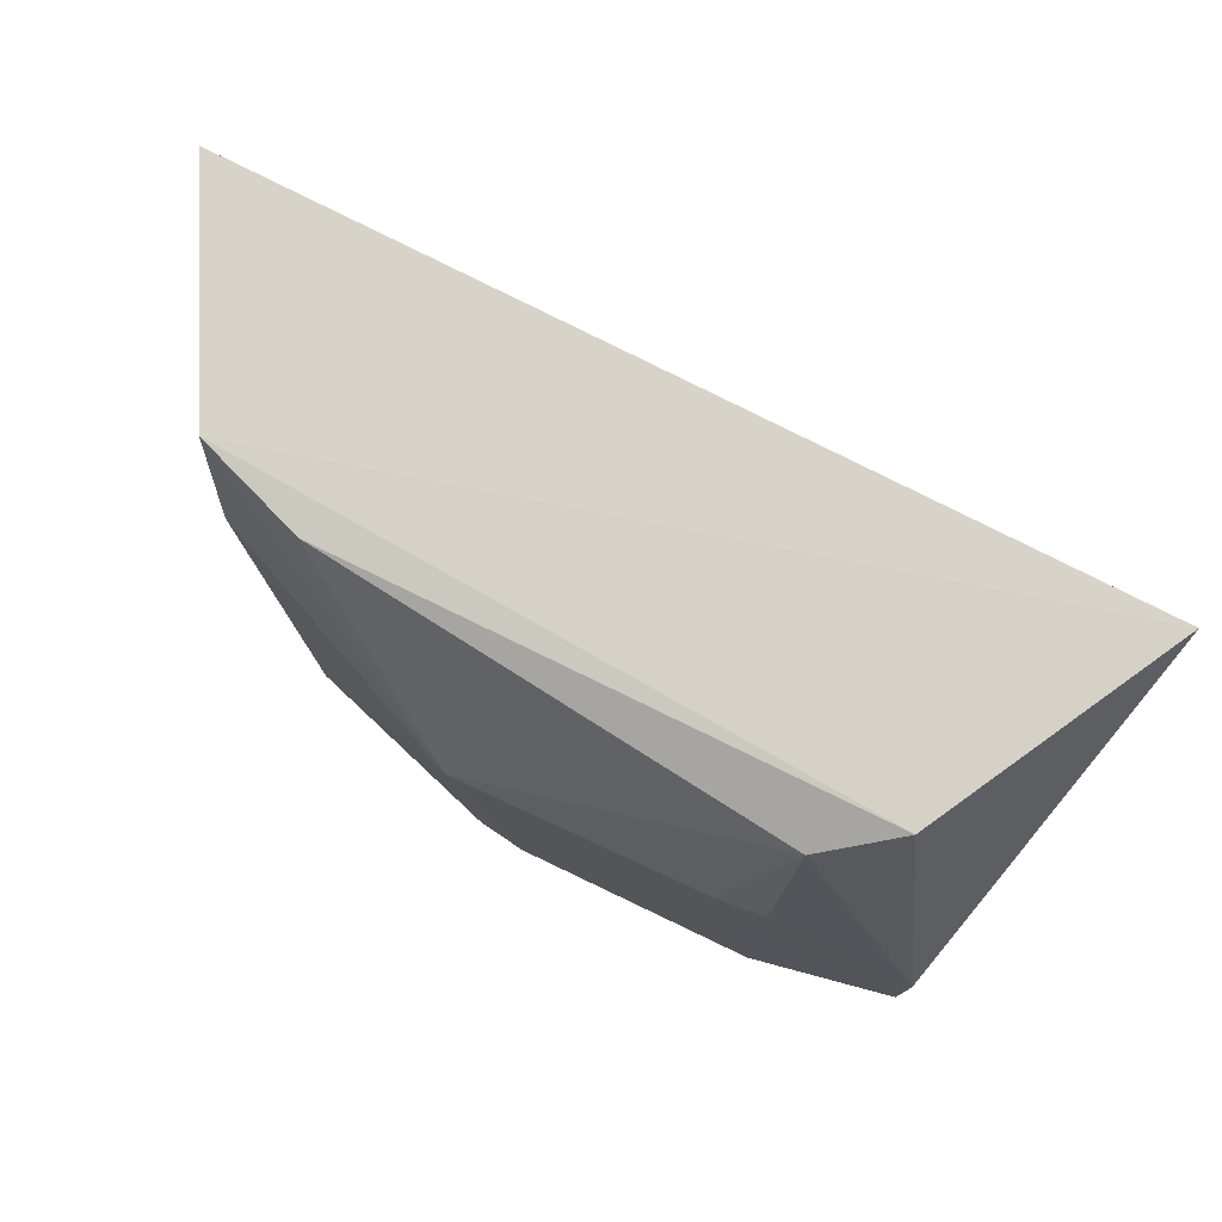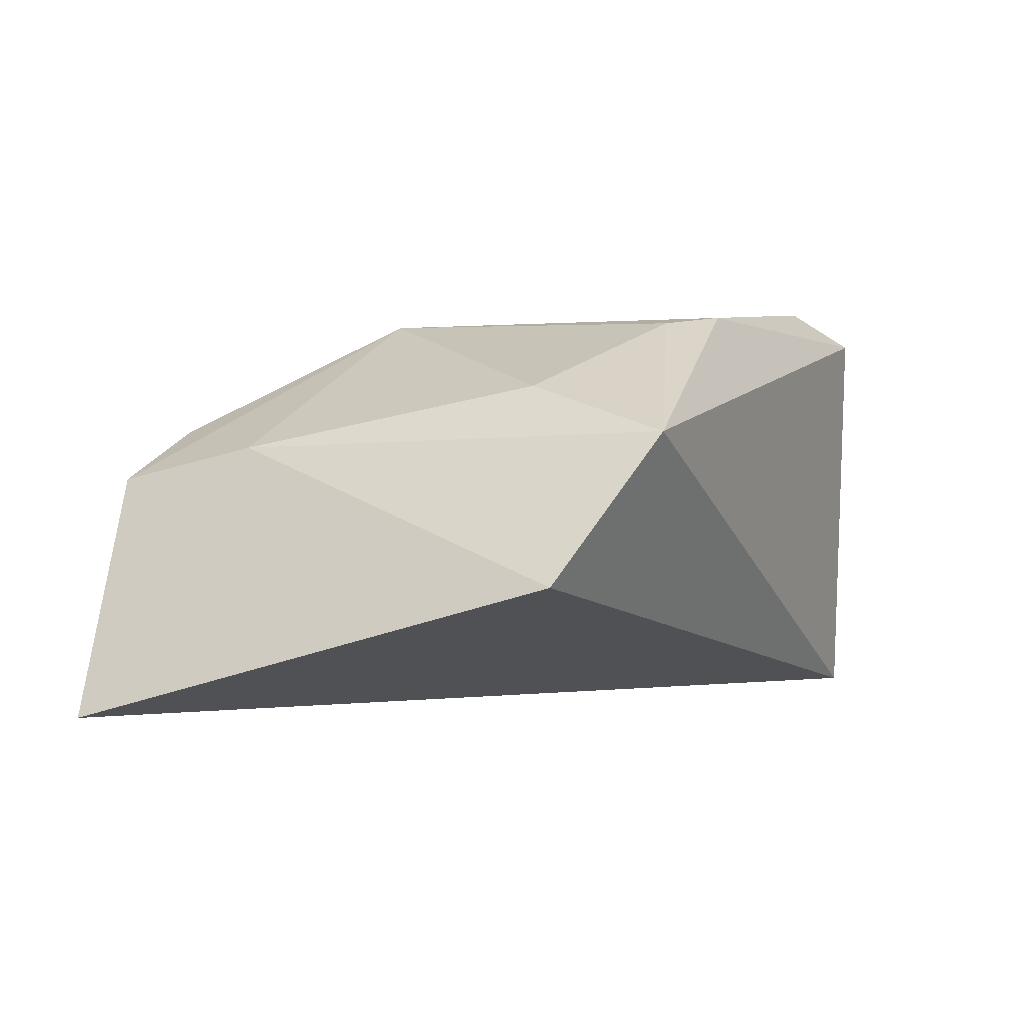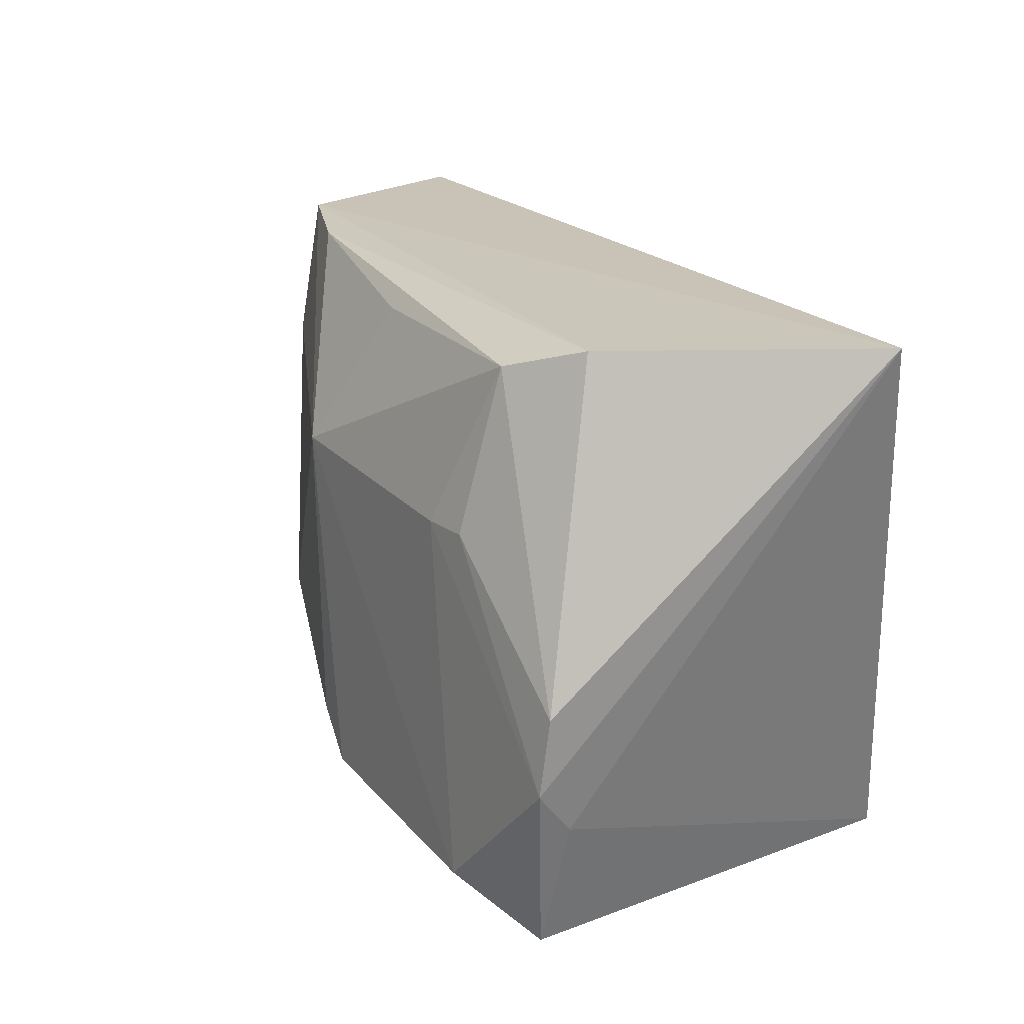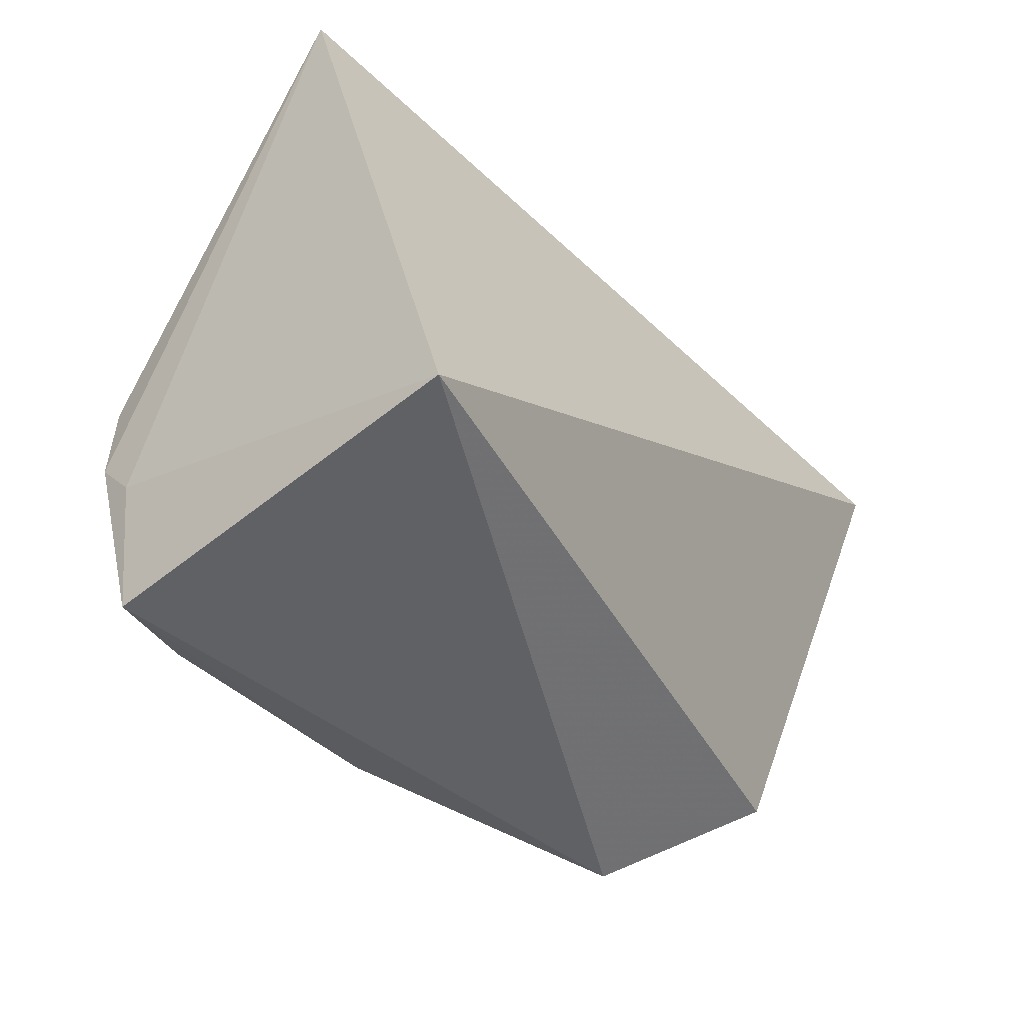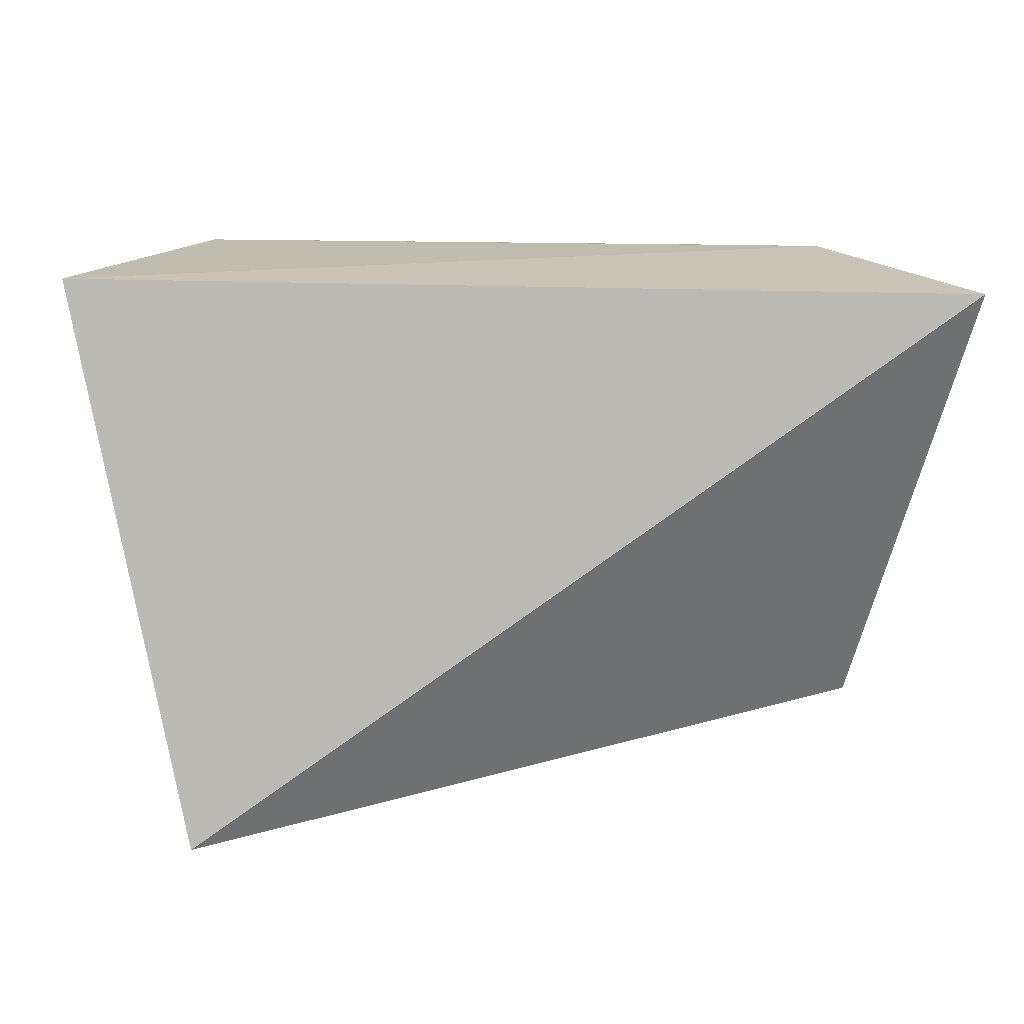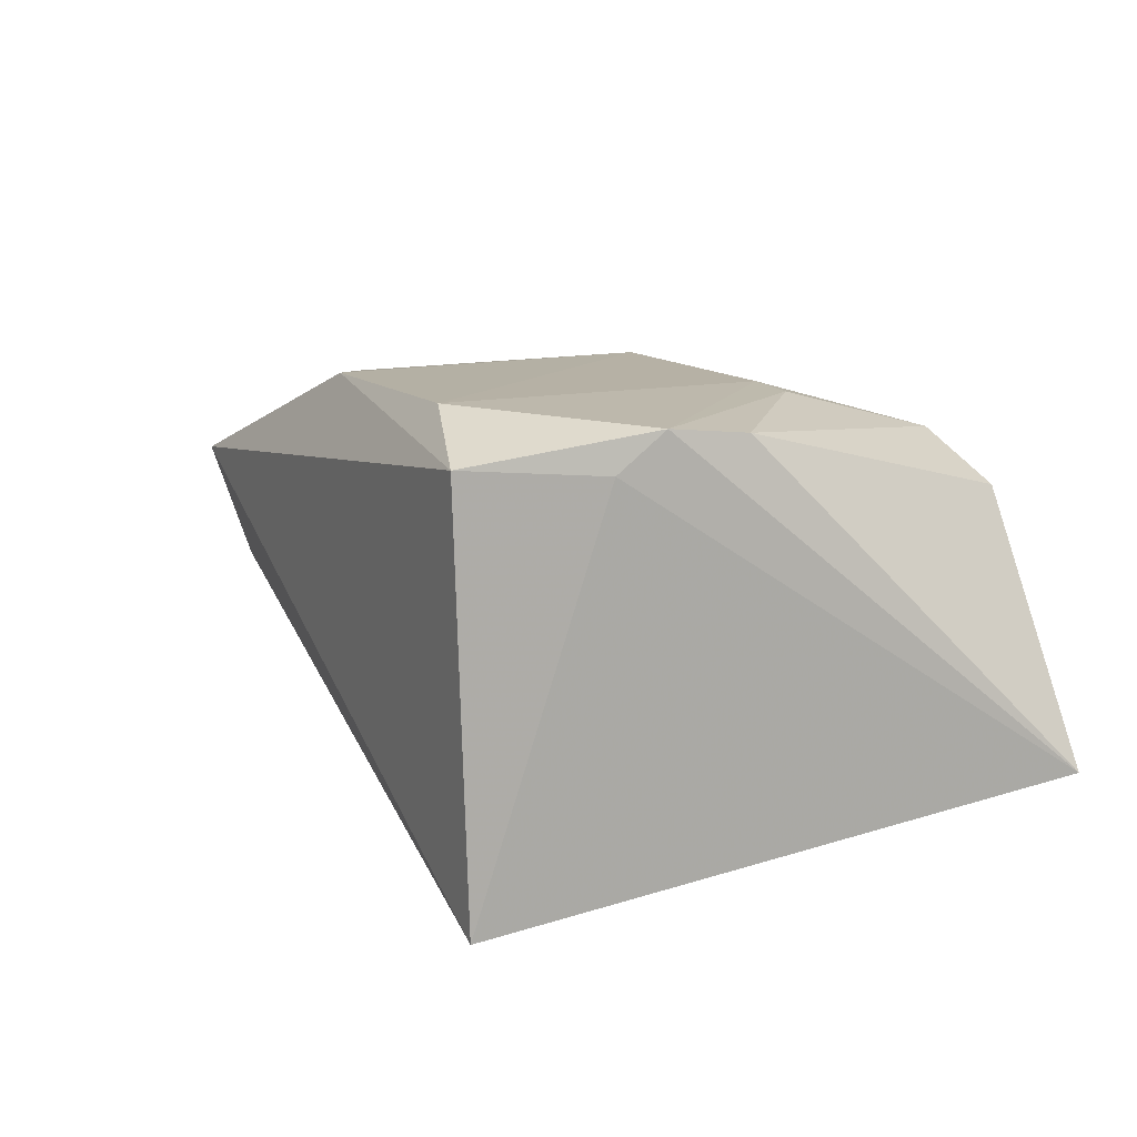
<metadata>
{"format":"obj","ext":"obj","renderer":"f3d","projection":"perspective","resolution":1024,"background":"white","views":[{"elev":79.5,"azim":23.8,"up":"+Y"},{"elev":4.6,"azim":-65.3,"up":"+Z"},{"elev":22.1,"azim":57.9,"up":"+Y"},{"elev":-47.6,"azim":130.9,"up":"+Y"},{"elev":16.0,"azim":172.8,"up":"+Y"},{"elev":13.3,"azim":62.5,"up":"+Z"}]}
</metadata>
<code>
v -0.01153 0.03274 0.1037
v 0.001734 0.01366 0.104
v 0.008368 0.04957 0.0733
v -0.07459 0.04716 0.06858
v -0.05799 -0.002404 0.09455
v -0.05444 0.04837 0.09342
v -0.004699 0.04953 0.09542
v -0.03323 0.001203 0.1046
v -0.0008983 -0.001936 0.06457
v -0.06442 0.04863 0.08942
v 0.002024 0.02081 0.1032
v -0.01123 0.04717 0.09969
v -0.01065 0.000296 0.1052
v -0.03898 0.03311 0.1037
v 0.001339 0.009399 0.1007
v -0.06685 0.004325 0.08162
v -0.01592 0.03255 0.104
v -0.001441 -0.002869 0.1018
v -0.05461 0.01141 0.09828
v -0.03391 0.04625 0.09756
v -0.06286 0.03632 0.09255
v -0.03742 0.005022 0.1041
f 9 4 3
f 10 3 4
f 10 7 3
f 10 6 7
f 11 1 2
f 11 2 3
f 11 3 7
f 12 7 6
f 12 11 7
f 12 1 11
f 14 6 10
f 14 8 13
f 15 9 3
f 15 3 2
f 16 9 5
f 16 4 9
f 17 13 2
f 17 2 1
f 17 14 13
f 17 1 12
f 17 12 14
f 18 13 8
f 18 8 5
f 18 5 9
f 18 9 15
f 18 15 2
f 18 2 13
f 20 14 12
f 20 12 6
f 20 6 14
f 21 10 4
f 21 4 16
f 21 16 5
f 21 5 19
f 21 19 14
f 21 14 10
f 22 19 5
f 22 5 8
f 22 8 14
f 22 14 19

</code>
